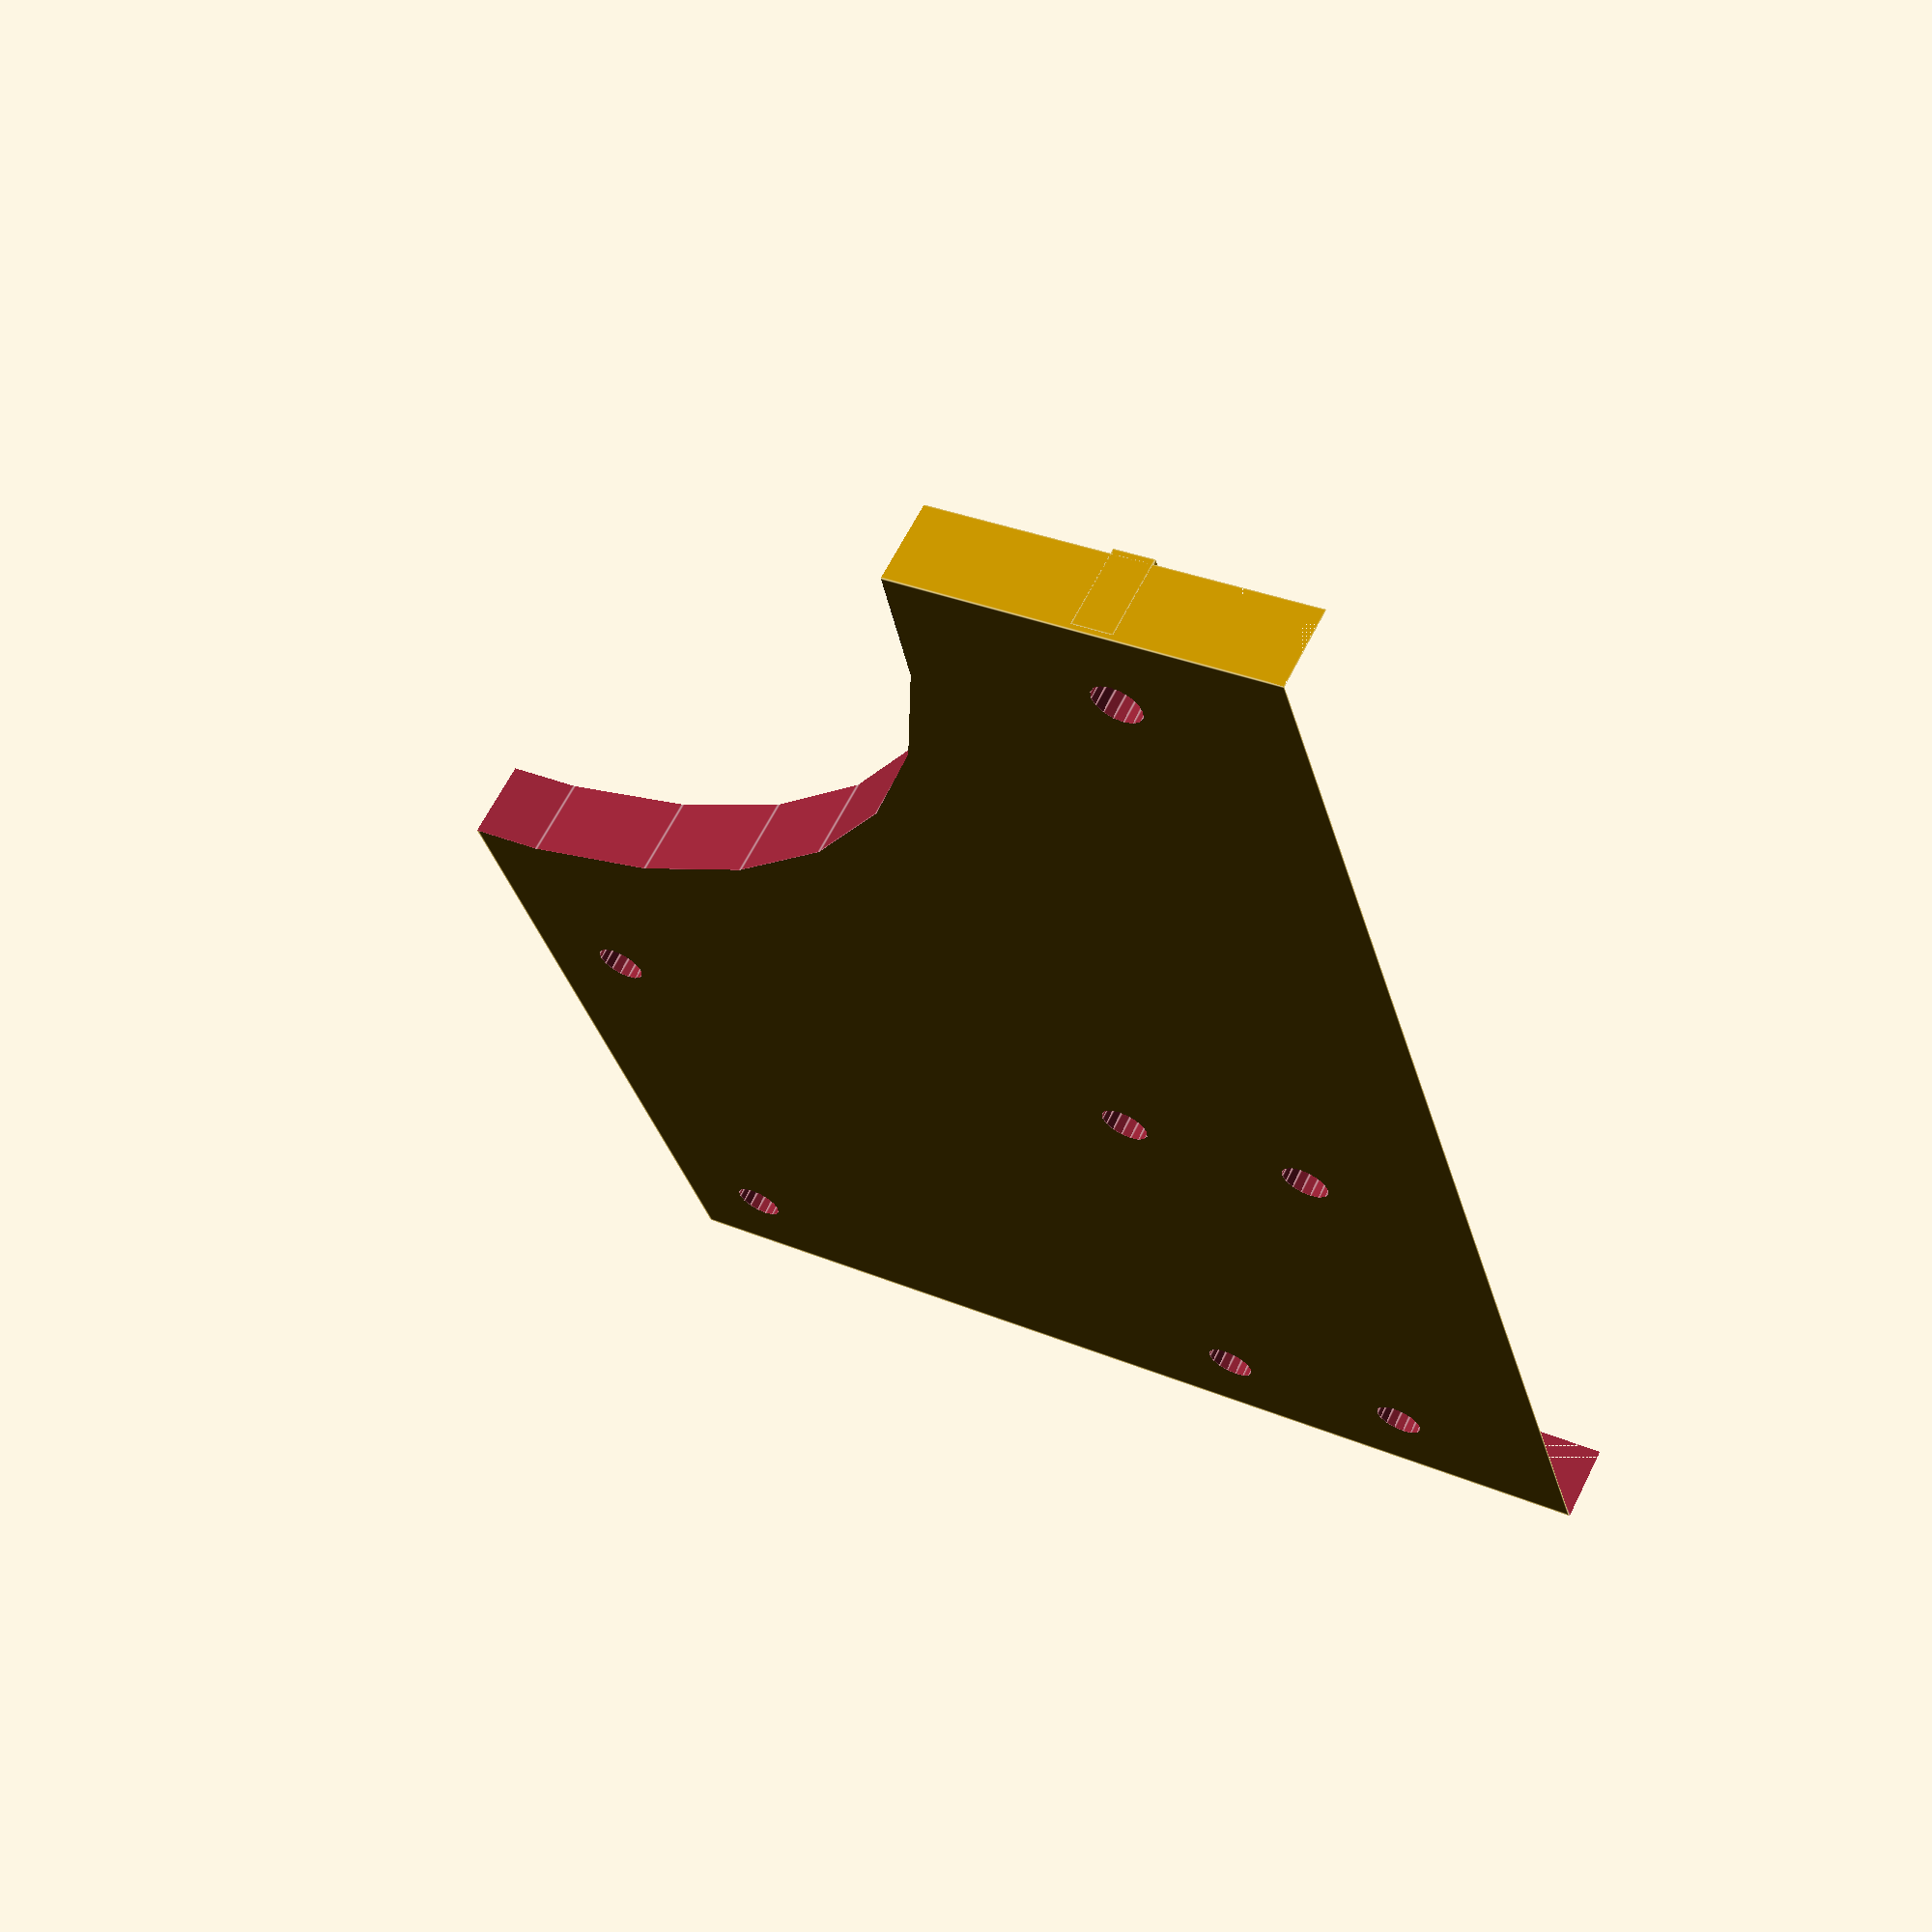
<openscad>
offsetx =8;
offsety  =0;
width_ridge=4;
height = 150;
width = 100+offsetx;
barwidth = 20;
thickness=8;
spacing_bars = 50;
largeCircle = 70.0;
holeSize=5;

holes = [
	[barwidth /2,barwidth /2],
	[barwidth+barwidth/2,barwidth /2],
	[width-offsetx-barwidth/2,barwidth /2],

	[barwidth /2,barwidth /2+spacing_bars],
	[barwidth+barwidth/2,barwidth /2+spacing_bars],
	[width-offsetx-barwidth/2,barwidth /2+spacing_bars],

	[barwidth /2,height-barwidth /2],
];



difference() {
union() {
cube([width,height,thickness],false);
translate([8+offsetx,0,0.5]) {
	cube([width_ridge,height,thickness],false);
}
translate([offsetx + barwidth,offsety+barwidth/2-width_ridge/2,0.5]) {
	cube([width - barwidth - offsetx,width_ridge,thickness],false);
}

translate([offsetx + barwidth,offsety+spacing_bars+barwidth/2-width_ridge/2,0.5]) {
	cube([width - barwidth - offsetx,width_ridge,thickness],false);
}
}

translate([0,0,-0.1]) {

	translate([width,height,0]) {
		cylinder(h=thickness+2,r=largeCircle, center = false, $fs=6);
	}

	for(i = holes) {
		translate([offsetx + i[0],i[1],0])
			cylinder(h=thickness+2,r=holeSize/2, center = false, $fs=1);
	}
	
}
rotate([0,-45,0])
cube([30,height,20],false);

}
</openscad>
<views>
elev=295.9 azim=16.4 roll=206.7 proj=p view=edges
</views>
